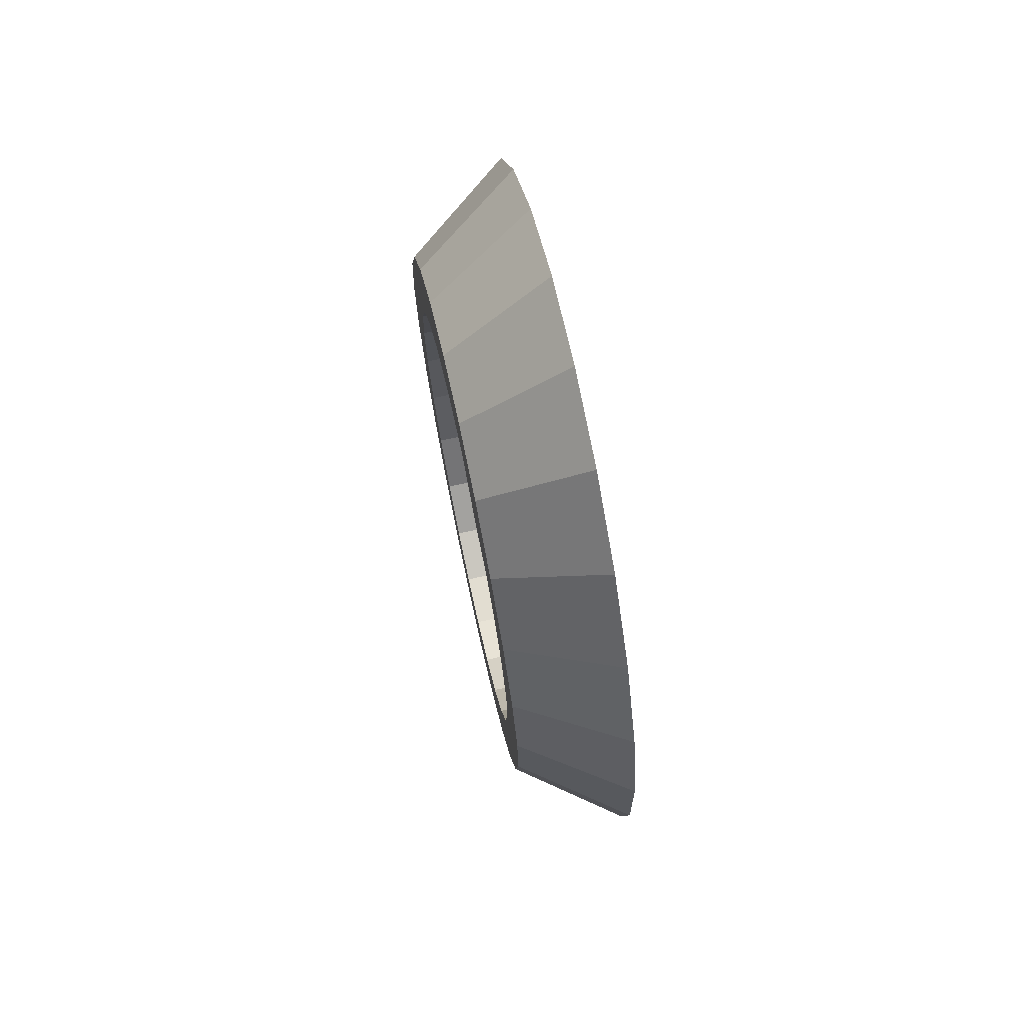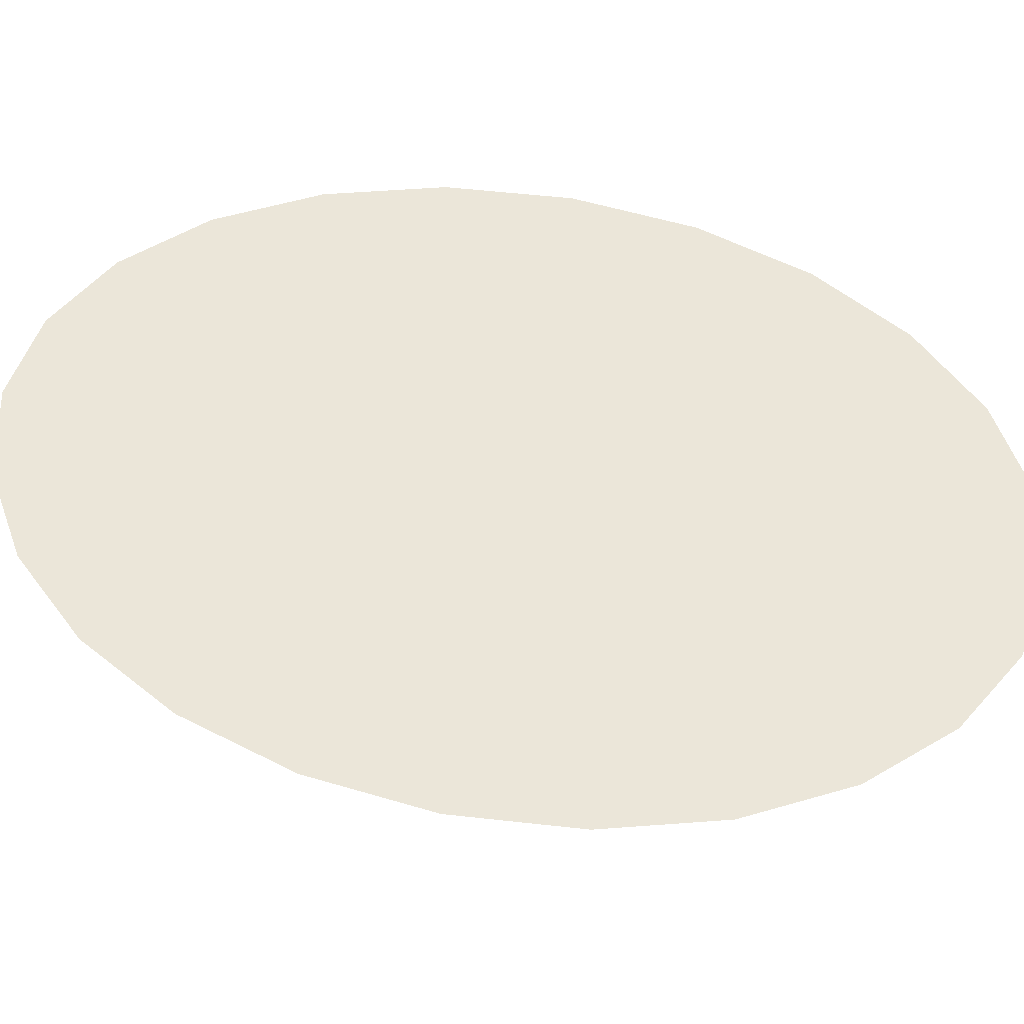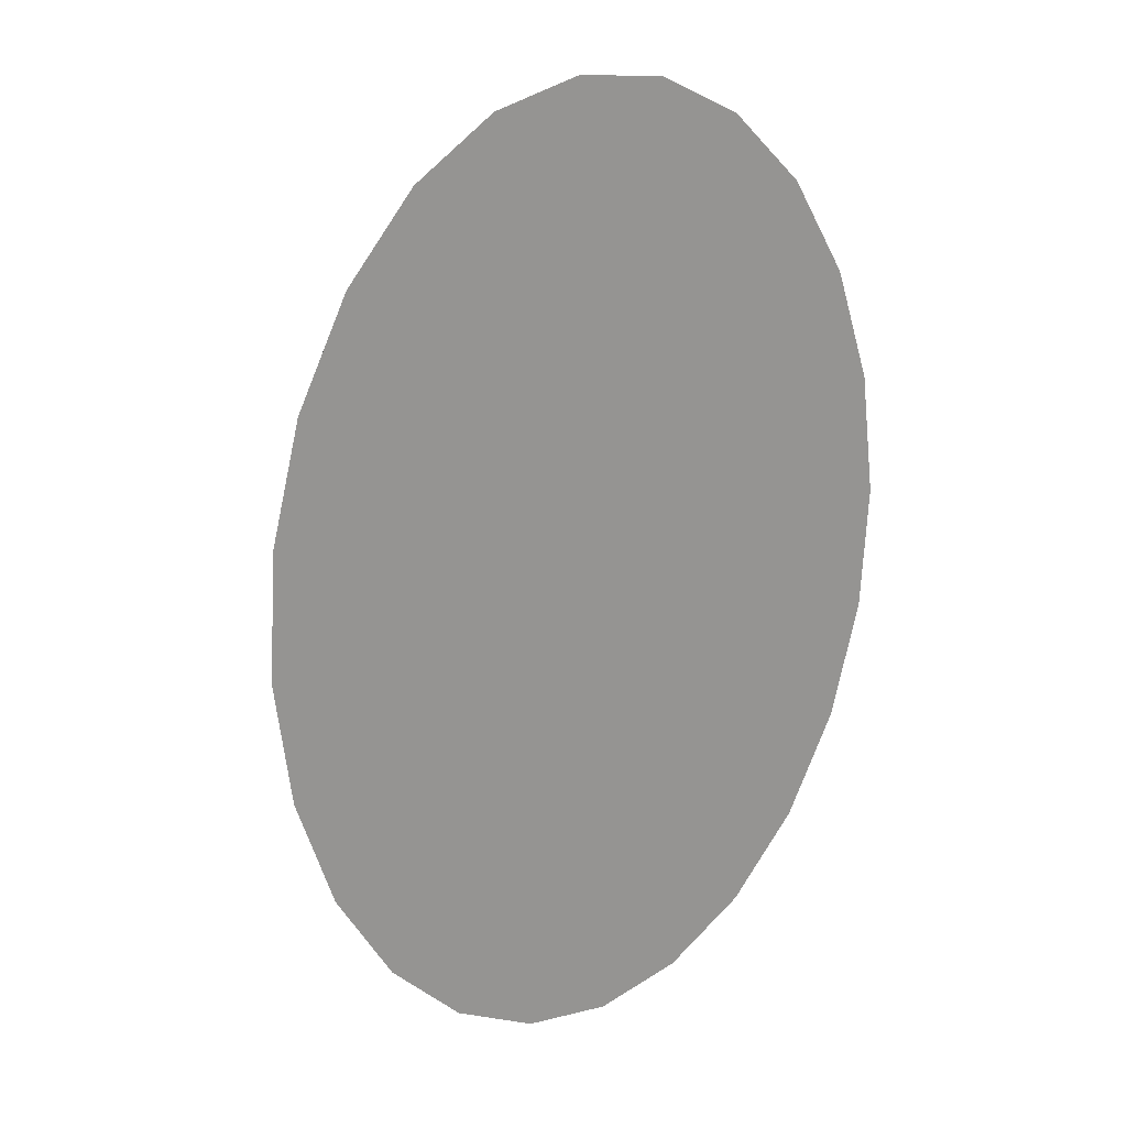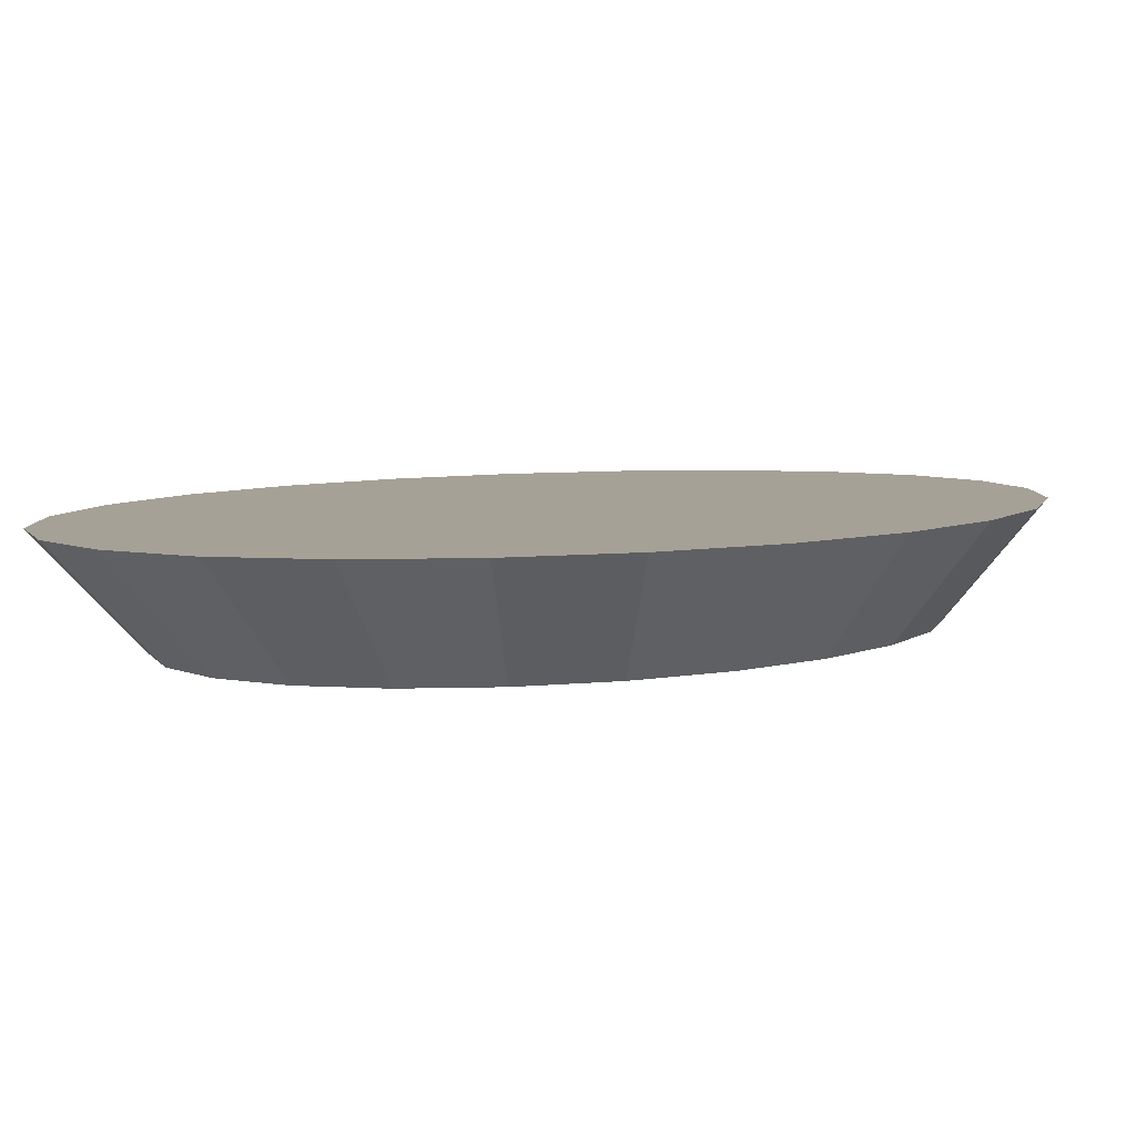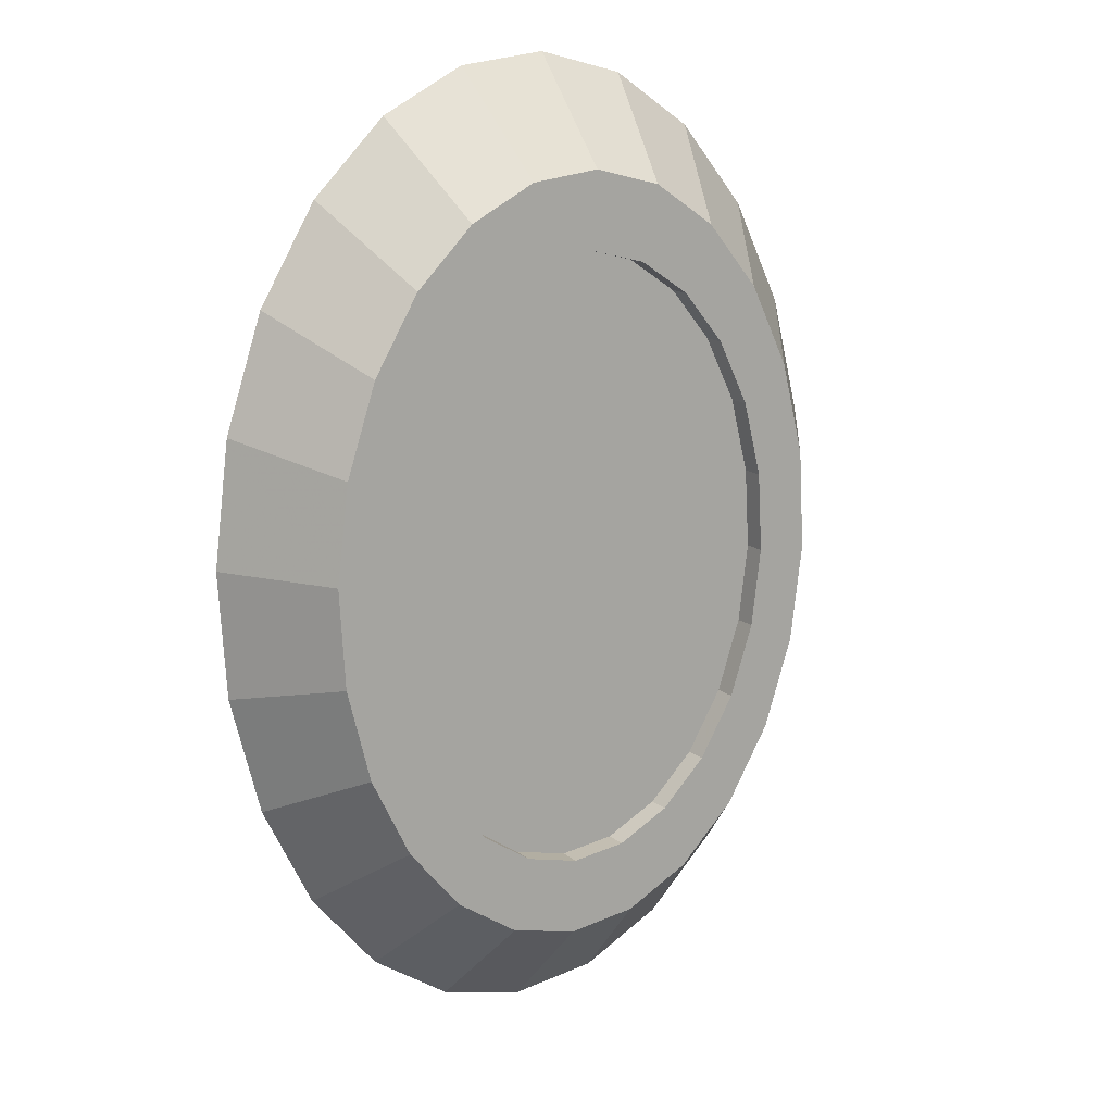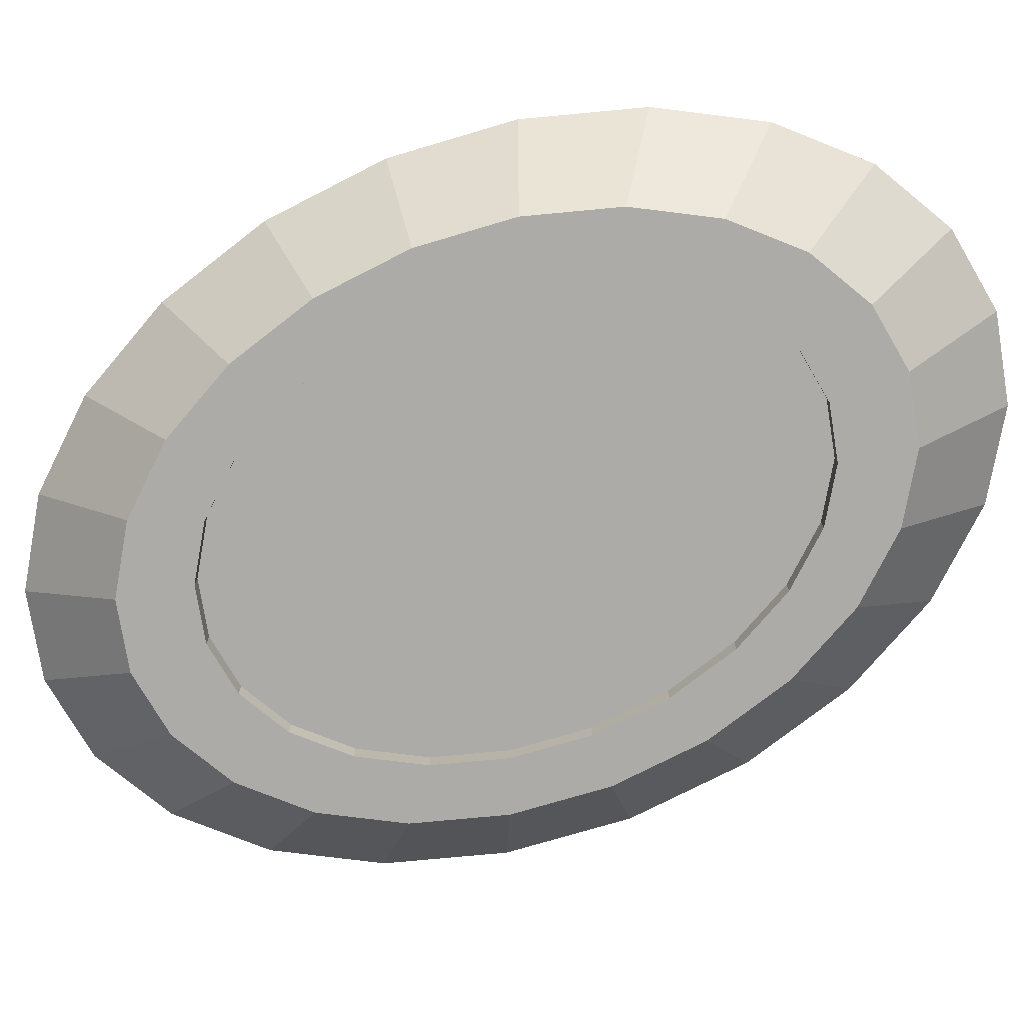
<metadata>
{"format":"obj","ext":"obj","renderer":"f3d","projection":"perspective","resolution":1024,"background":"white","views":[{"elev":74.6,"azim":-102.3,"up":"+Y"},{"elev":56.6,"azim":-76.2,"up":"+Z"},{"elev":22.8,"azim":-32.6,"up":"+Y"},{"elev":6.2,"azim":-135.0,"up":"+Z"},{"elev":15.1,"azim":147.7,"up":"+Y"},{"elev":-76.3,"azim":113.6,"up":"+Z"}]}
</metadata>
<code>
v 0.08257 0.07541 0.01255
v 0.04503 0.1241 0.01255
v 0.06605 0.1033 0.01255
v 0.09346 0.04239 0.01255
v 0.0732 0.03382 -0.01704
v 0.06467 0.05968 -0.01704
v 0.05174 0.08152 -0.01704
v 0.03527 0.09784 -0.01704
v 0.01641 0.1075 -0.01704
v 0.02094 0.1365 0.01255
v 0.09799 0.00647 0.01255
v 0.07675 0.005688 -0.01704
v 0.05175 0.04788 -0.01704
v 0.0414 0.06535 -0.01704
v 0.02823 0.07841 -0.01704
v -0.003577 0.1099 -0.01704
v -0.004573 0.1396 0.01255
v 0.09583 -0.02989 0.01255
v 0.07506 -0.02279 -0.01704
v 0.05858 0.02718 -0.01704
v 0.05858 0.02718 -0.01069
v 0.05175 0.04788 -0.01069
v 0.0414 0.06535 -0.01069
v 0.02823 0.07841 -0.01069
v 0.01313 0.08617 -0.01704
v 0.01313 0.08617 -0.01069
v -0.002862 0.08809 -0.01704
v -0.002862 0.08809 -0.01069
v -0.01866 0.08406 -0.01069
v -0.01866 0.08405 -0.01704
v -0.02332 0.1049 -0.01704
v -0.02978 0.1331 0.01255
v 0.08714 -0.06422 0.01255
v 0.06826 -0.04967 -0.01704
v 0.06006 -0.01812 -0.01704
v 0.06141 0.004669 -0.01704
v 0.06141 0.004669 -0.01069
v 0.06141 0.004669 0.007282
v 0.05858 0.02718 0.007282
v 0.05175 0.04788 0.007282
v 0.0414 0.06535 0.007282
v 0.02823 0.07841 0.007282
v 0.01313 0.08617 0.007282
v -0.002862 0.08809 0.007282
v -0.01866 0.08406 0.007282
v 0.06006 -0.01812 -0.01069
v 0.06006 -0.01812 0.007282
v 0.05462 -0.03963 0.007282
v -0.03318 0.07433 0.007282
v -0.03318 0.07433 -0.01069
v 0.05462 -0.03963 -0.01069
v 0.04545 -0.0584 -0.01069
v 0.04545 -0.0584 0.007282
v -0.04545 0.05957 0.007282
v -0.04545 0.05957 -0.01069
v 0.04545 -0.0584 -0.01704
v 0.05462 -0.03963 -0.01704
v 0.0568 -0.07313 -0.01704
v 0.07252 -0.09417 0.01255
v -0.05295 0.1176 0.01255
v -0.04147 0.09274 -0.01704
v -0.03318 0.07433 -0.01704
v -0.05679 0.0743 -0.01704
v -0.07252 0.09408 0.01255
v 0.05295 -0.1177 0.01255
v 0.04148 -0.09157 -0.01704
v 0.03319 -0.07316 -0.01704
v 0.03319 -0.07316 -0.01069
v 0.03319 -0.07316 0.007282
v -0.05461 0.0408 0.007282
v -0.05461 0.0408 -0.01069
v -0.04545 0.05957 -0.01704
v -0.05461 0.0408 -0.01704
v -0.06825 0.05084 -0.01704
v -0.08715 0.06413 0.01255
v 0.02978 -0.1332 0.01255
v 0.02333 -0.1037 -0.01704
v 0.01867 -0.08288 -0.01704
v 0.01867 -0.08288 -0.01069
v 0.01867 -0.08288 0.007282
v -0.06005 0.01929 0.007282
v -0.06005 0.01929 -0.01069
v -0.06006 0.01929 -0.01704
v -0.07505 0.02396 -0.01704
v -0.09583 0.0298 0.01255
v 0.004572 -0.1397 0.01255
v 0.003586 -0.1088 -0.01704
v 0.00287 -0.08692 -0.01704
v 0.00287 -0.08692 -0.01069
v 0.00287 -0.08692 0.007282
v -0.06141 -0.003498 0.007282
v -0.06141 -0.003498 -0.01069
v -0.06141 -0.003498 -0.01704
v -0.07674 -0.004517 -0.01704
v -0.09799 -0.006561 0.01255
v -0.02094 -0.1366 0.01255
v -0.0164 -0.1064 -0.01704
v -0.01312 -0.085 -0.01704
v -0.01312 -0.085 -0.01069
v -0.01312 -0.085 0.007282
v -0.05857 -0.02601 0.007282
v -0.05857 -0.02601 -0.01069
v -0.05857 -0.02601 -0.01704
v -0.05175 -0.0467 -0.01704
v -0.0732 -0.03265 -0.01704
v -0.09346 -0.04248 0.01255
v -0.04503 -0.1242 0.01255
v -0.03527 -0.09667 -0.01704
v -0.04139 -0.06418 -0.01704
v -0.05175 -0.0467 -0.01069
v -0.04139 -0.06418 -0.01069
v -0.02822 -0.07724 -0.01704
v -0.02822 -0.07724 -0.01069
v -0.02822 -0.07724 0.007282
v -0.05175 -0.0467 0.007282
v -0.04139 -0.06418 0.007282
v -0.06467 -0.05851 -0.01704
v -0.08257 -0.0755 0.01255
v -0.06605 -0.1034 0.01255
v -0.05173 -0.08035 -0.01704
f 1 2 3
f 2 1 4
f 1 5 4
f 5 1 6
f 1 7 6
f 7 1 3
f 3 8 7
f 8 3 2
f 2 9 8
f 9 2 10
f 2 4 10
f 10 4 11
f 4 12 11
f 12 4 5
f 5 13 12
f 5 14 13
f 5 9 14
f 5 8 9
f 6 8 5
f 8 6 7
f 9 15 14
f 15 9 16
f 10 16 9
f 16 10 17
f 10 11 17
f 17 11 18
f 12 18 11
f 18 12 19
f 12 20 19
f 12 13 20
f 13 21 20
f 21 13 22
f 14 22 13
f 22 14 23
f 15 23 14
f 23 15 24
f 25 24 15
f 24 25 26
f 27 26 25
f 26 27 28
f 27 29 28
f 29 27 30
f 27 31 30
f 27 16 31
f 25 16 27
f 15 16 25
f 17 31 16
f 31 17 32
f 17 18 32
f 32 18 33
f 19 33 18
f 33 19 34
f 19 35 34
f 19 36 35
f 19 20 36
f 20 37 36
f 37 20 21
f 21 38 37
f 38 21 39
f 22 39 21
f 39 22 40
f 23 40 22
f 40 23 41
f 24 41 23
f 41 24 42
f 26 42 24
f 42 26 43
f 28 43 26
f 43 28 44
f 28 45 44
f 45 28 29
f 38 46 37
f 46 38 47
f 38 44 47
f 38 43 44
f 39 43 38
f 39 42 43
f 40 42 39
f 42 40 41
f 47 44 45
f 47 45 48
f 48 45 49
f 29 49 45
f 49 29 50
f 47 51 46
f 51 47 48
f 48 52 51
f 52 48 53
f 48 49 53
f 53 49 54
f 50 54 49
f 54 50 55
f 56 51 52
f 51 56 57
f 58 57 56
f 34 57 58
f 34 35 57
f 46 57 35
f 57 46 51
f 35 37 46
f 37 35 36
f 59 34 58
f 34 59 33
f 60 33 59
f 32 33 60
f 61 32 60
f 32 61 31
f 30 31 61
f 30 61 62
f 62 61 63
f 60 63 61
f 63 60 64
f 60 59 64
f 64 59 65
f 58 65 59
f 65 58 66
f 58 56 66
f 66 56 67
f 52 67 56
f 67 52 68
f 53 68 52
f 68 53 69
f 53 54 69
f 69 54 70
f 55 70 54
f 70 55 71
f 72 71 55
f 71 72 73
f 72 63 73
f 62 63 72
f 55 62 72
f 62 55 50
f 50 30 62
f 30 50 29
f 73 63 74
f 64 74 63
f 74 64 75
f 64 65 75
f 75 65 76
f 66 76 65
f 76 66 77
f 66 78 77
f 66 67 78
f 68 78 67
f 78 68 79
f 69 79 68
f 79 69 80
f 69 70 80
f 80 70 81
f 71 81 70
f 81 71 82
f 73 82 71
f 82 73 83
f 73 74 83
f 83 74 84
f 75 84 74
f 84 75 85
f 75 76 85
f 85 76 86
f 77 86 76
f 86 77 87
f 77 88 87
f 77 78 88
f 79 88 78
f 88 79 89
f 80 89 79
f 89 80 90
f 80 81 90
f 90 81 91
f 82 91 81
f 91 82 92
f 83 92 82
f 92 83 93
f 83 84 93
f 93 84 94
f 85 94 84
f 94 85 95
f 85 86 95
f 95 86 96
f 87 96 86
f 96 87 97
f 87 98 97
f 87 88 98
f 88 99 98
f 99 88 89
f 89 100 99
f 100 89 90
f 90 91 100
f 100 91 101
f 91 102 101
f 102 91 92
f 92 103 102
f 103 92 93
f 93 94 103
f 103 94 104
f 104 94 105
f 94 106 105
f 106 94 95
f 95 96 106
f 106 96 107
f 97 107 96
f 107 97 108
f 97 105 108
f 109 105 97
f 104 105 109
f 109 110 104
f 110 109 111
f 112 111 109
f 111 112 113
f 98 113 112
f 113 98 99
f 99 114 113
f 114 99 100
f 100 101 114
f 114 101 115
f 101 110 115
f 110 101 102
f 102 104 110
f 104 102 103
f 111 115 110
f 115 111 116
f 113 116 111
f 116 113 114
f 114 115 116
f 97 98 112
f 97 112 109
f 108 105 117
f 105 118 117
f 118 105 106
f 106 107 118
f 118 107 119
f 108 119 107
f 119 108 120
f 108 117 120
f 117 119 120
f 119 117 118
f 46 28 29
f 37 28 46
f 37 26 28
f 21 26 37
f 21 24 26
f 22 24 21
f 24 22 23
f 51 29 50
f 46 29 51
f 52 50 55
f 51 50 52
f 68 55 71
f 52 55 68
f 79 71 82
f 68 71 79
f 89 82 92
f 79 82 89
f 99 92 102
f 89 92 99
f 113 102 110
f 99 102 113
f 113 110 111

</code>
